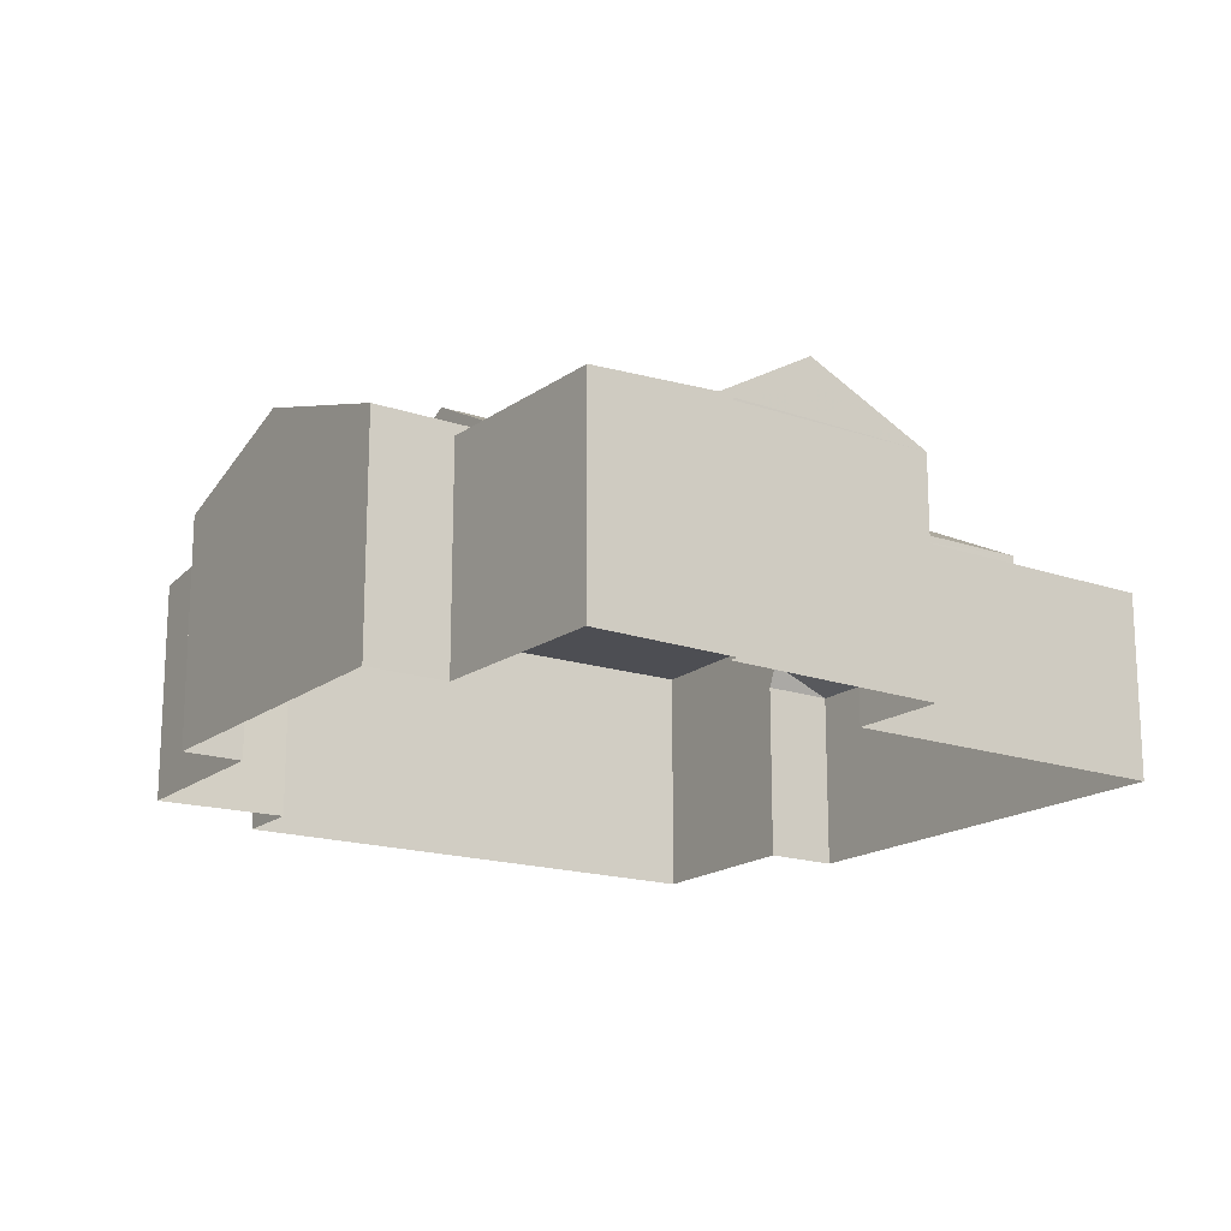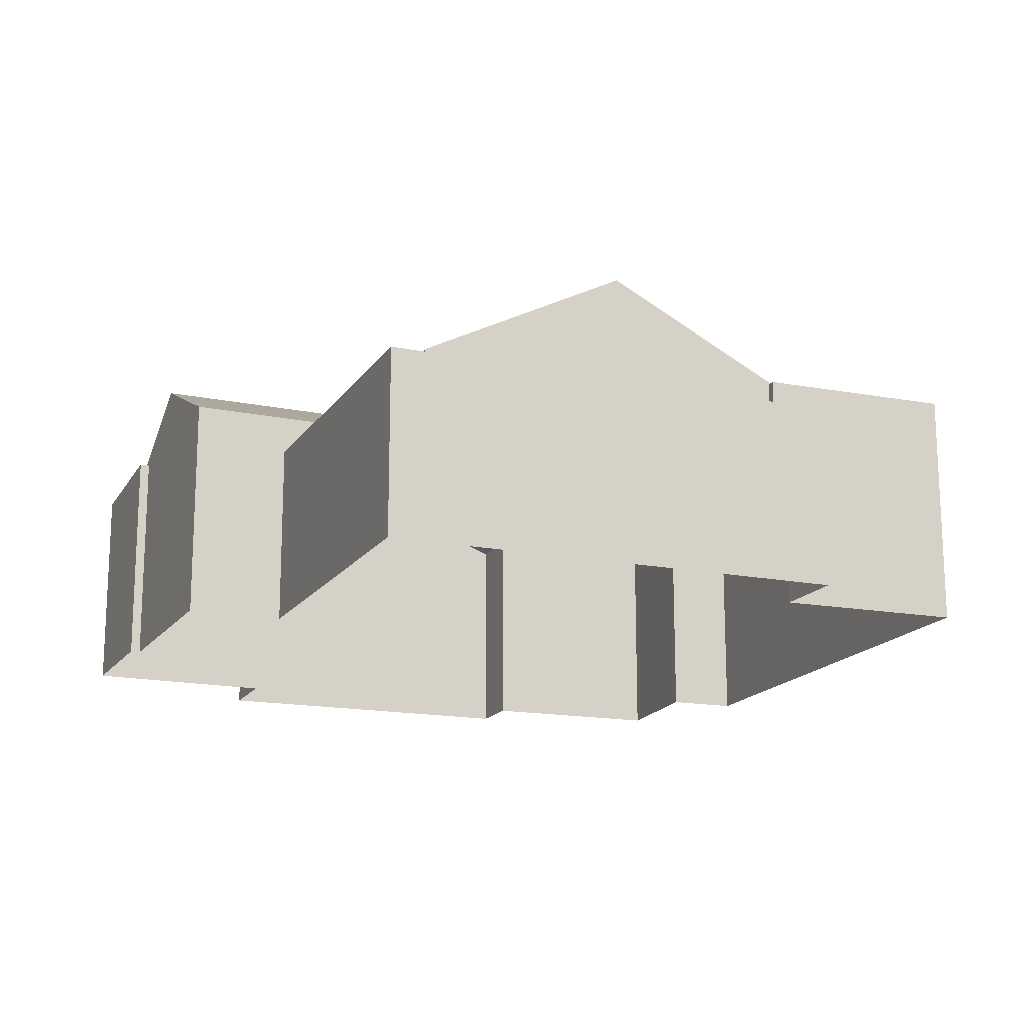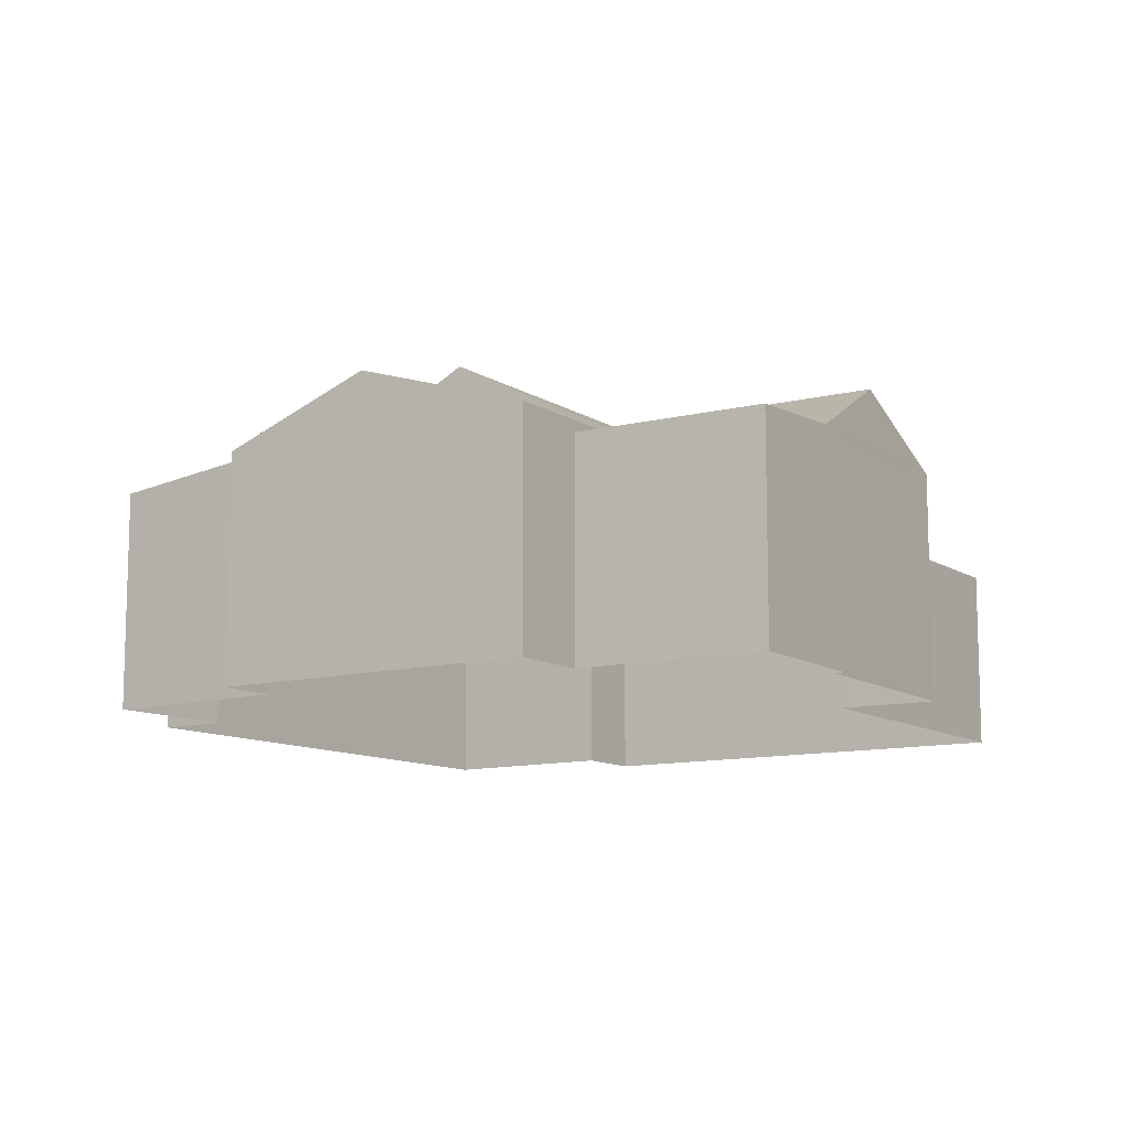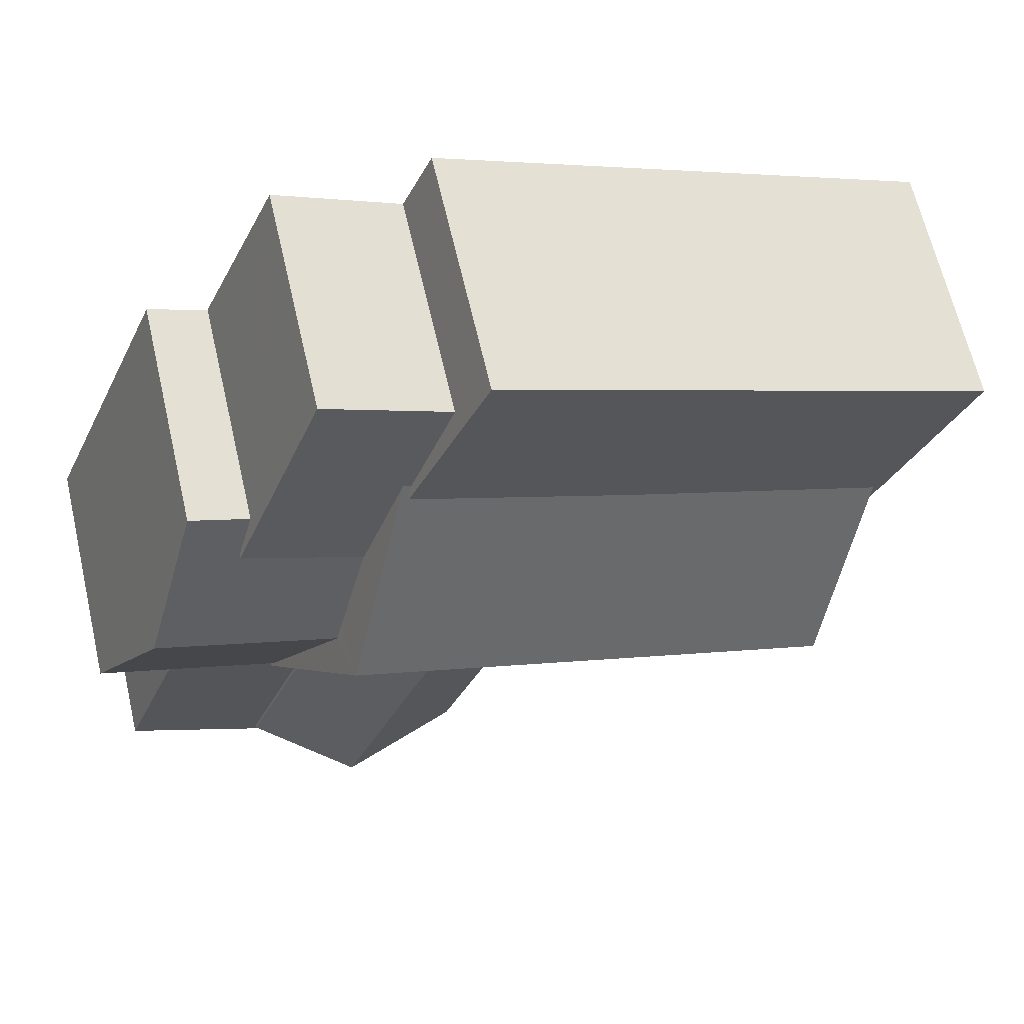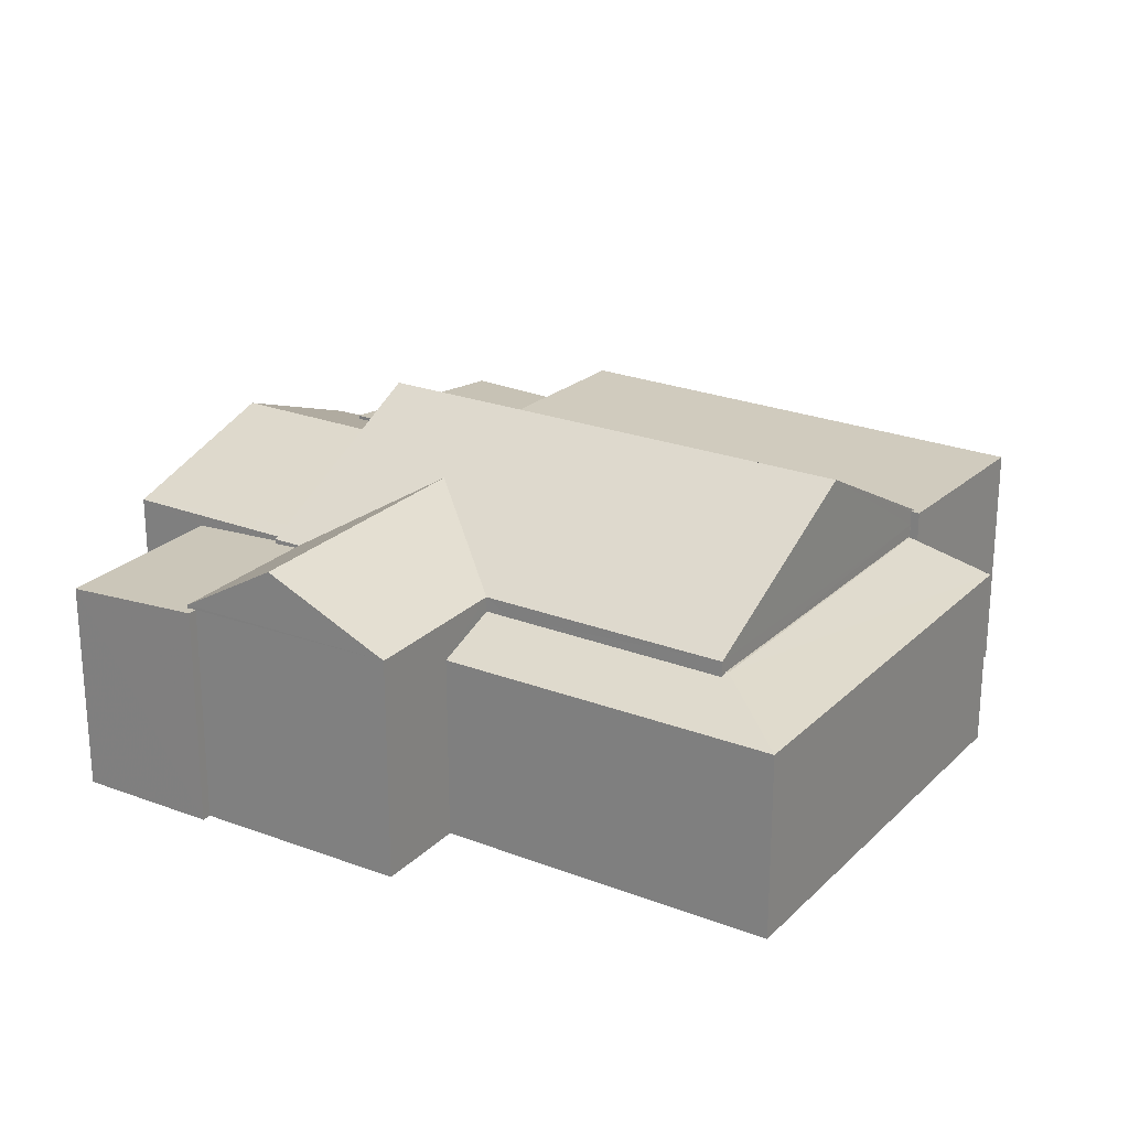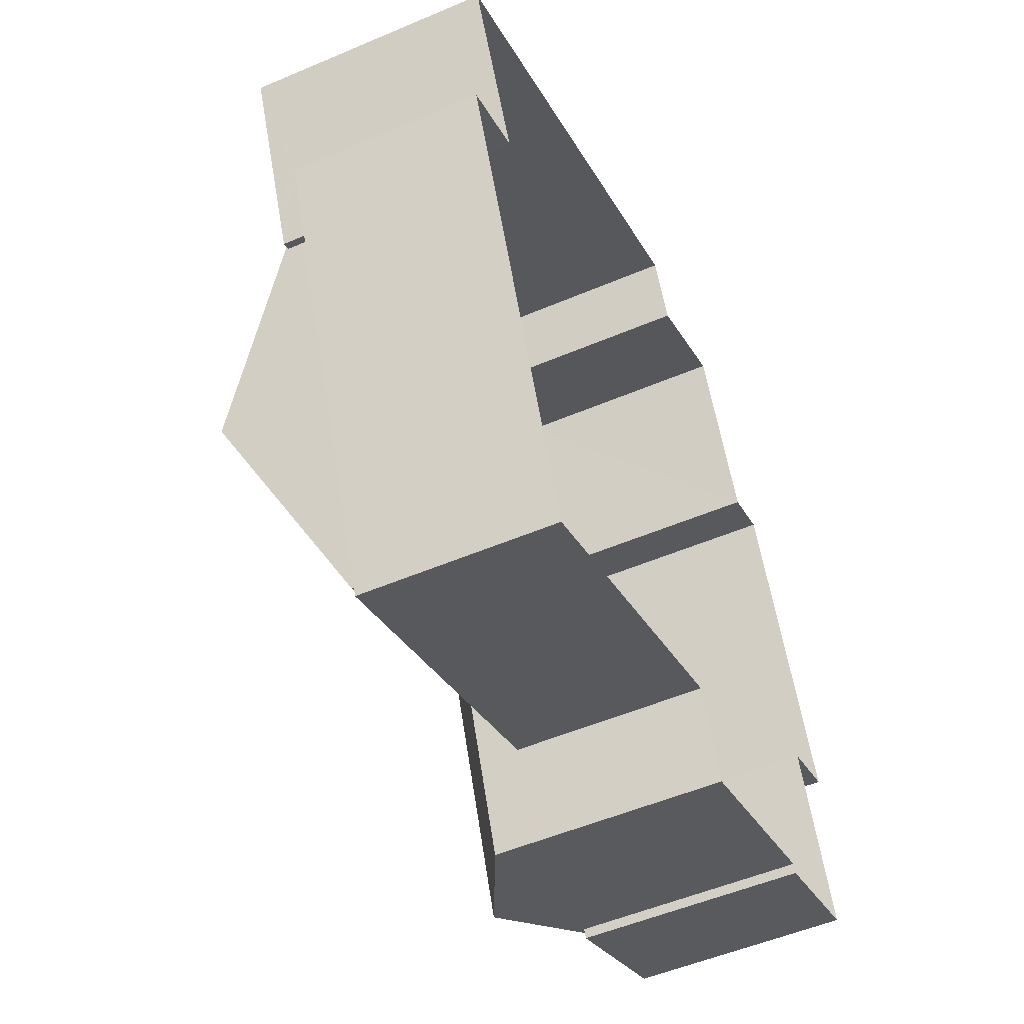
<metadata>
{"format":"obj","ext":"obj","renderer":"f3d","projection":"perspective","resolution":1024,"background":"white","views":[{"elev":-17.3,"azim":-56.8,"up":"+Z"},{"elev":-16.3,"azim":45.6,"up":"+Z"},{"elev":-11.0,"azim":-79.0,"up":"+Z"},{"elev":65.2,"azim":-13.1,"up":"+Y"},{"elev":23.3,"azim":11.0,"up":"+Z"},{"elev":-52.6,"azim":114.6,"up":"+Y"}]}
</metadata>
<code>
v 1.296e+04 -1.539e+04 21.58
v 1.296e+04 -1.538e+04 21.58
v 1.296e+04 -1.538e+04 21.58
v 1.296e+04 -1.539e+04 21.58
v 1.296e+04 -1.539e+04 21.58
v 1.296e+04 -1.538e+04 21.58
v 1.297e+04 -1.539e+04 21.58
v 1.296e+04 -1.539e+04 21.58
v 1.296e+04 -1.539e+04 21.58
v 1.296e+04 -1.539e+04 21.58
v 1.296e+04 -1.539e+04 21.58
v 1.297e+04 -1.539e+04 21.58
v 1.297e+04 -1.539e+04 21.58
v 1.297e+04 -1.54e+04 21.58
v 1.296e+04 -1.539e+04 21.58
v 1.296e+04 -1.539e+04 21.58
v 1.296e+04 -1.539e+04 24.76
v 1.296e+04 -1.539e+04 24.76
v 1.296e+04 -1.539e+04 24.75
v 1.296e+04 -1.539e+04 24.63
v 1.296e+04 -1.539e+04 24.72
v 1.296e+04 -1.539e+04 24.63
v 1.296e+04 -1.539e+04 24.75
v 1.296e+04 -1.539e+04 24.72
v 1.296e+04 -1.539e+04 25.49
v 1.296e+04 -1.539e+04 25.01
v 1.296e+04 -1.539e+04 24.79
v 1.296e+04 -1.539e+04 24.79
v 1.296e+04 -1.539e+04 25.05
v 1.296e+04 -1.539e+04 25.58
v 1.296e+04 -1.539e+04 25.58
v 1.296e+04 -1.539e+04 24.88
v 1.296e+04 -1.539e+04 24.79
v 1.296e+04 -1.539e+04 24.79
v 1.296e+04 -1.539e+04 25.06
v 1.296e+04 -1.539e+04 25.06
v 1.296e+04 -1.539e+04 24.89
v 1.296e+04 -1.538e+04 24.72
v 1.296e+04 -1.538e+04 24.72
v 1.296e+04 -1.539e+04 24.89
v 1.296e+04 -1.539e+04 25
v 1.297e+04 -1.539e+04 25
v 1.296e+04 -1.538e+04 25
v 1.297e+04 -1.539e+04 25
v 1.297e+04 -1.539e+04 25
v 1.297e+04 -1.539e+04 25
v 1.297e+04 -1.539e+04 25
v 1.297e+04 -1.539e+04 24.24
v 1.297e+04 -1.539e+04 24.54
v 1.297e+04 -1.539e+04 24.61
v 1.297e+04 -1.539e+04 24.61
v 1.297e+04 -1.539e+04 24.53
v 1.297e+04 -1.539e+04 24.24
v 1.297e+04 -1.539e+04 24.61
v 1.297e+04 -1.539e+04 24.61
v 1.297e+04 -1.54e+04 24.24
v 1.297e+04 -1.539e+04 24.57
v 1.296e+04 -1.539e+04 24.57
v 1.297e+04 -1.539e+04 24.61
v 1.296e+04 -1.539e+04 24.24
v 1.296e+04 -1.539e+04 24.58
v 1.296e+04 -1.539e+04 24.79
v 1.296e+04 -1.539e+04 25.58
v 1.296e+04 -1.539e+04 24.79
v 1.296e+04 -1.539e+04 25.61
v 1.296e+04 -1.539e+04 25.61
v 1.296e+04 -1.539e+04 25.04
v 1.296e+04 -1.539e+04 24.79
v 1.296e+04 -1.539e+04 24.79
v 1.296e+04 -1.539e+04 24.97
v 1.297e+04 -1.539e+04 26.32
v 1.296e+04 -1.539e+04 26.32
v 1.296e+04 -1.539e+04 24.97
v 1.297e+04 -1.539e+04 24.79
v 1.296e+04 -1.539e+04 24.79
v 1.297e+04 -1.539e+04 24.79
f 1 2 3
f 4 1 5
f 6 7 3
f 8 5 1
f 9 10 8
f 9 11 10
f 12 13 14
f 7 12 3
f 15 16 9
f 12 14 15
f 3 15 1
f 15 8 1
f 15 9 8
f 3 12 15
f 17 18 19
f 20 17 19
f 20 21 22
f 19 23 21
f 22 21 24
f 20 19 21
f 25 26 27
f 27 26 28
f 29 26 25
f 25 27 30
f 31 25 30
f 32 31 30
f 32 33 34
f 32 30 33
f 35 36 37
f 35 37 38
f 37 39 38
f 37 40 39
f 41 42 43
f 44 45 46
f 42 46 47
f 42 47 43
f 46 45 47
f 48 49 50
f 51 50 52
f 53 49 48
f 50 49 52
f 51 54 50
f 48 50 55
f 56 48 55
f 55 57 56
f 56 57 58
f 59 57 55
f 60 56 58
f 61 60 58
f 54 55 50
f 54 59 55
f 62 63 64
f 63 62 65
f 66 63 65
f 67 66 65
f 65 68 69
f 67 65 69
f 42 70 71
f 46 42 71
f 71 70 72
f 72 73 37
f 37 73 40
f 70 73 72
f 72 74 71
f 69 74 67
f 64 63 75
f 75 63 72
f 66 74 72
f 67 74 66
f 63 66 72
f 9 17 11
f 9 18 17
f 11 20 10
f 11 17 20
f 8 10 20
f 22 8 20
f 24 34 22
f 8 22 5
f 5 22 33
f 22 34 33
f 30 27 33
f 33 4 5
f 33 27 4
f 1 4 27
f 28 1 27
f 3 2 38
f 39 3 38
f 26 35 28
f 1 28 38
f 1 38 2
f 28 35 38
f 35 26 29
f 36 35 29
f 73 41 40
f 3 39 6
f 40 41 39
f 6 39 43
f 39 41 43
f 12 7 53
f 7 47 53
f 53 45 49
f 53 47 45
f 43 47 7
f 6 43 7
f 70 42 41
f 73 70 41
f 52 49 76
f 76 45 44
f 76 49 45
f 53 48 13
f 12 53 13
f 13 56 14
f 13 48 56
f 60 14 56
f 60 15 14
f 61 69 60
f 15 60 16
f 16 60 68
f 60 69 68
f 65 62 68
f 68 62 18
f 62 19 18
f 16 68 18
f 9 16 18
f 23 62 64
f 23 19 62
f 37 36 72
f 75 72 32
f 34 75 32
f 25 36 29
f 32 72 31
f 72 25 31
f 72 36 25
f 76 71 74
f 44 46 71
f 76 44 71
f 52 76 51
f 74 57 59
f 76 74 59
f 51 76 54
f 59 54 76
f 23 64 75
f 21 23 75
f 61 58 69
f 58 57 74
f 69 58 74
f 24 75 34
f 24 21 75

</code>
